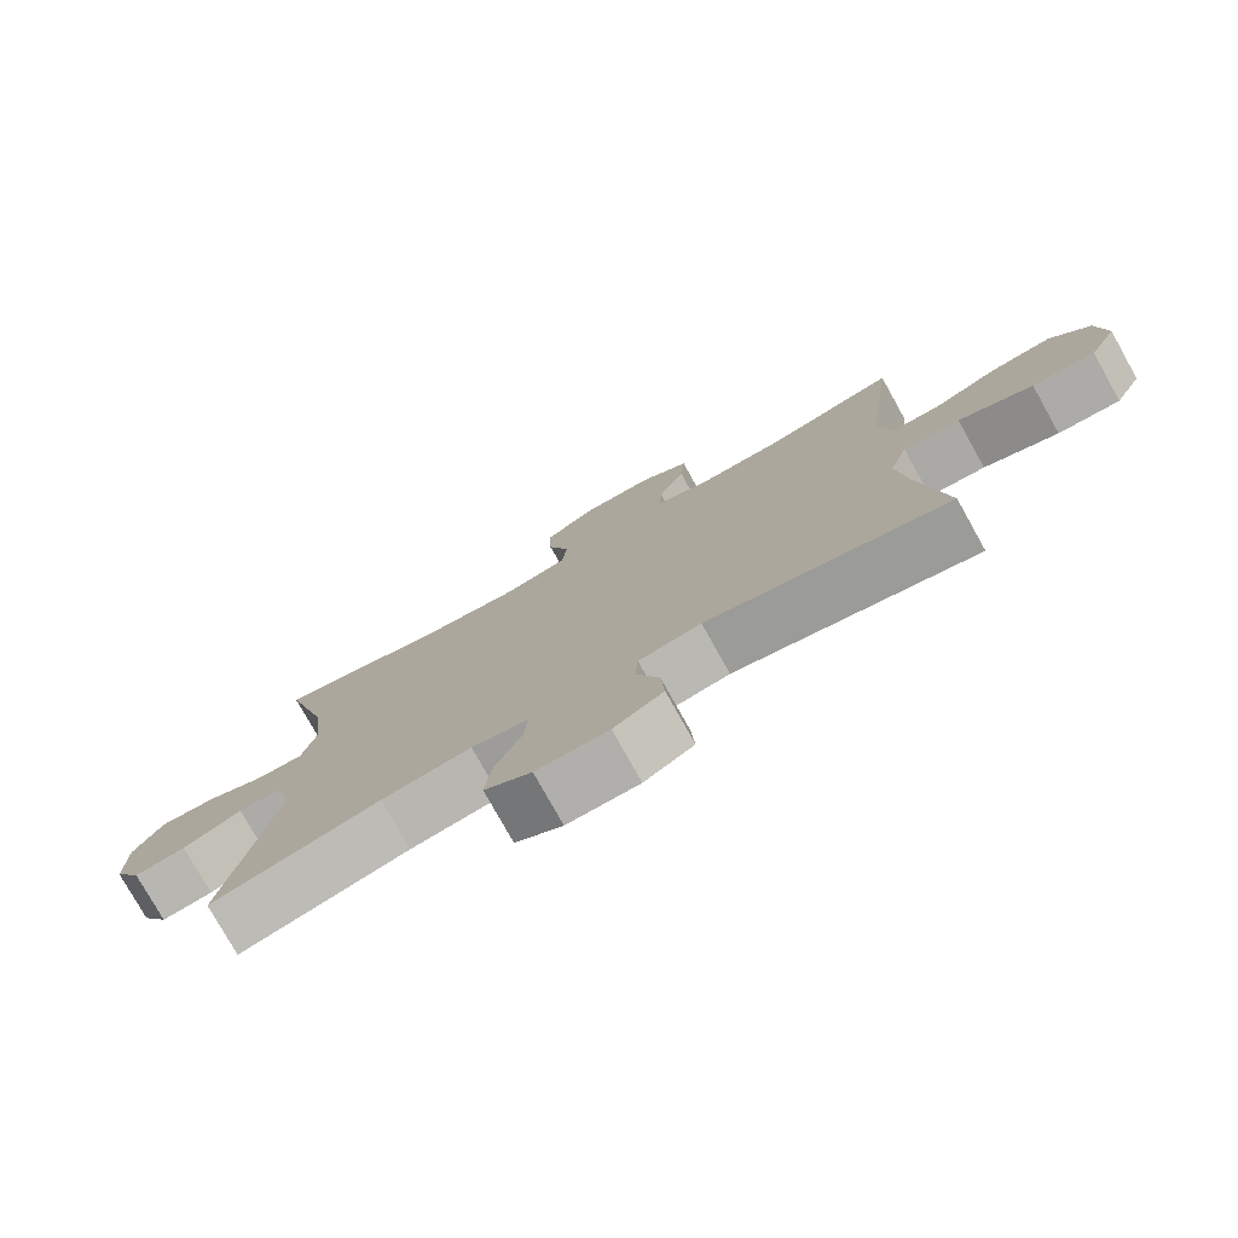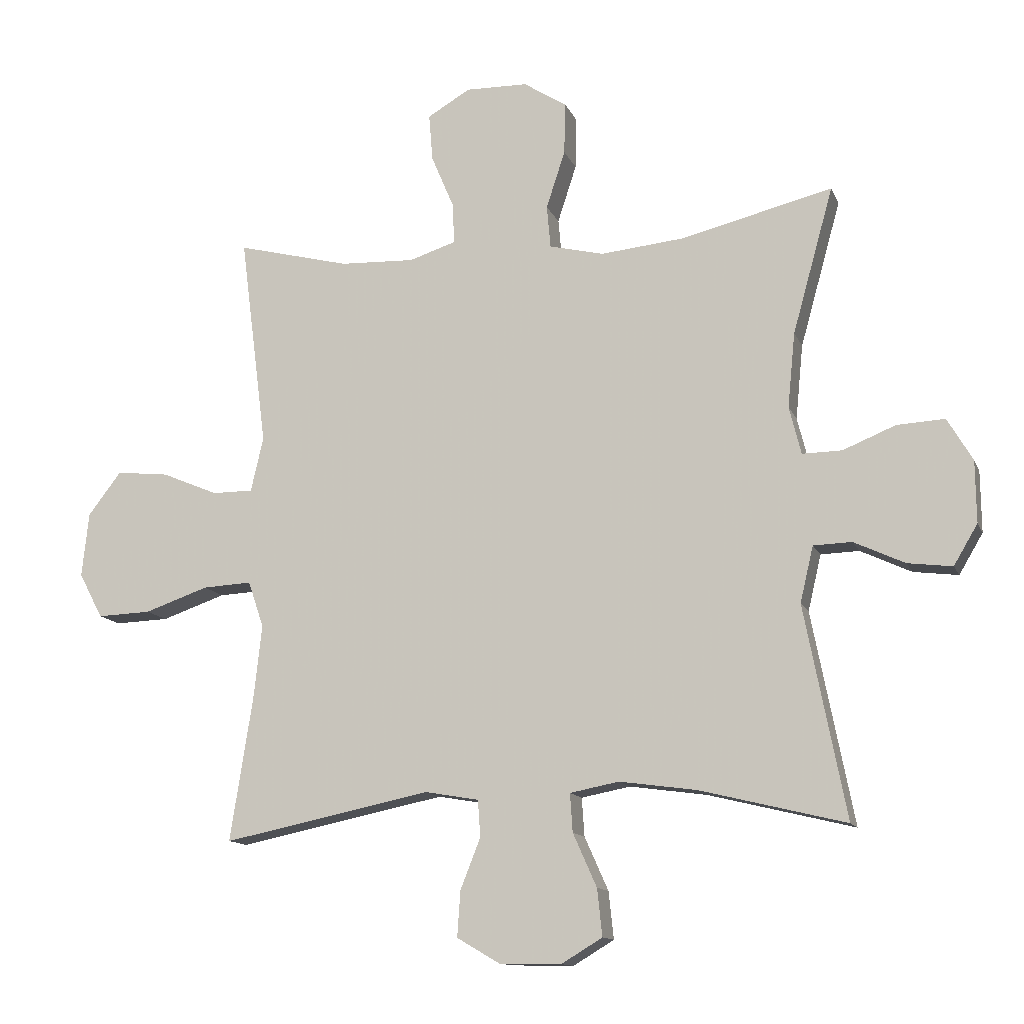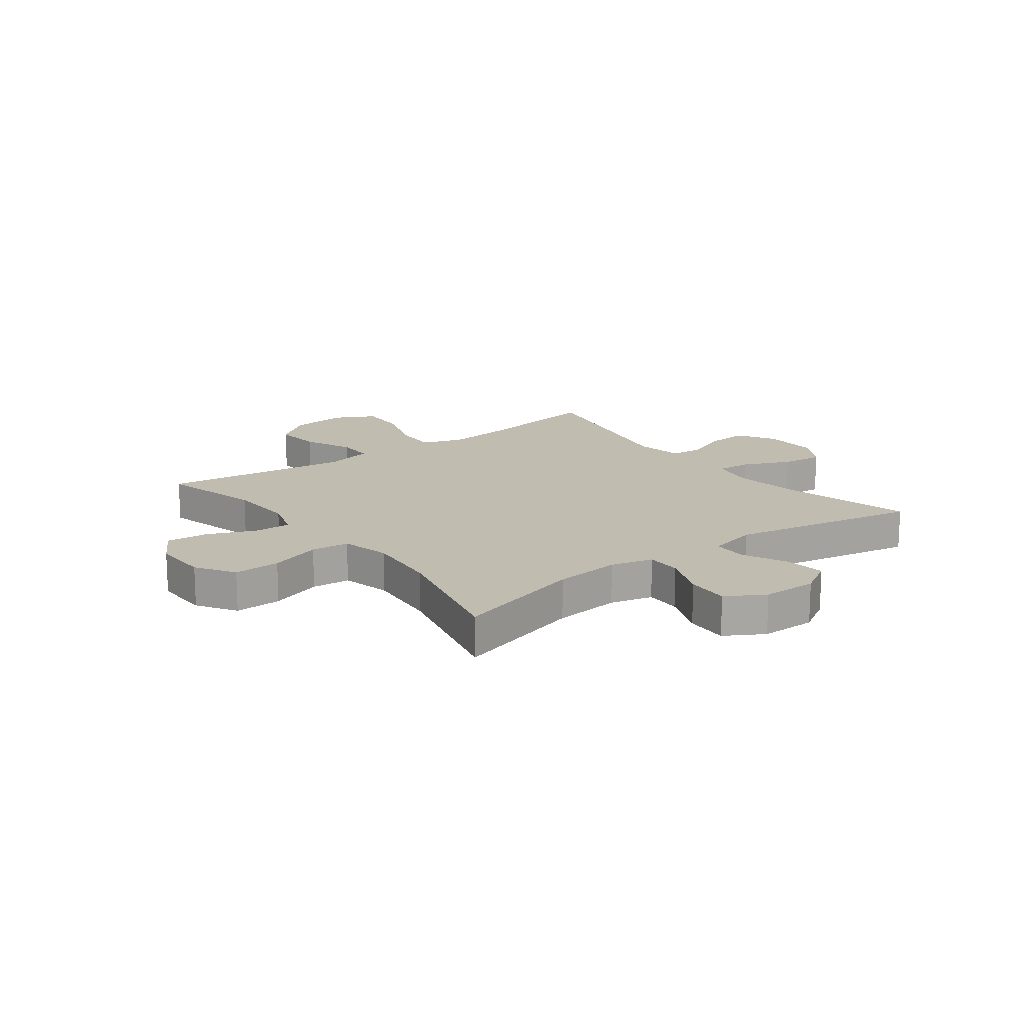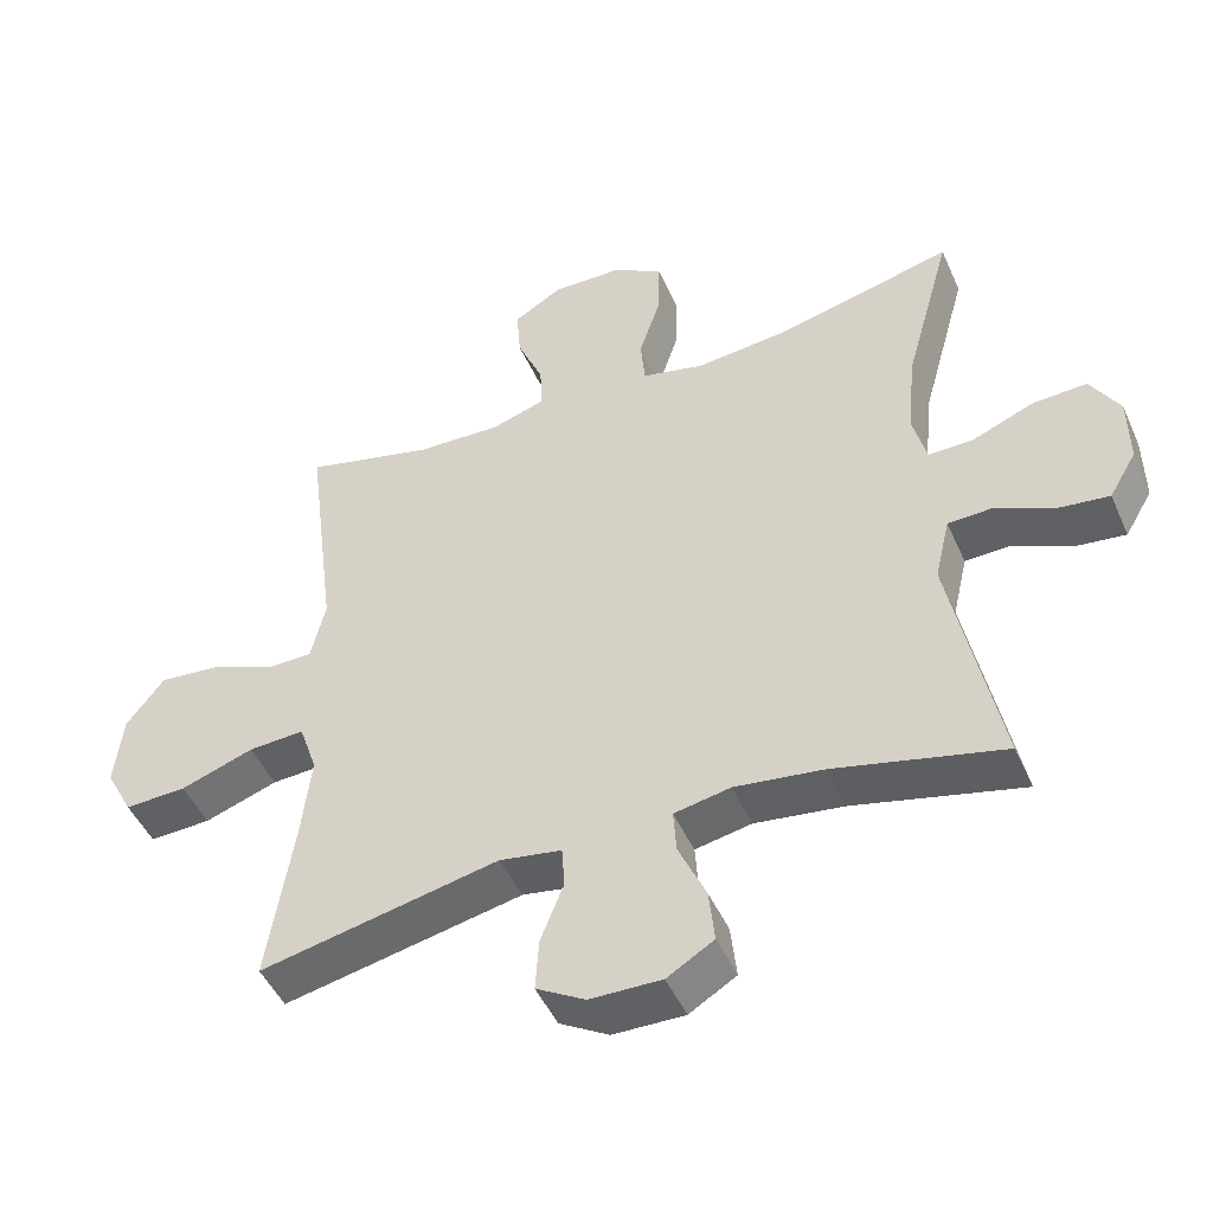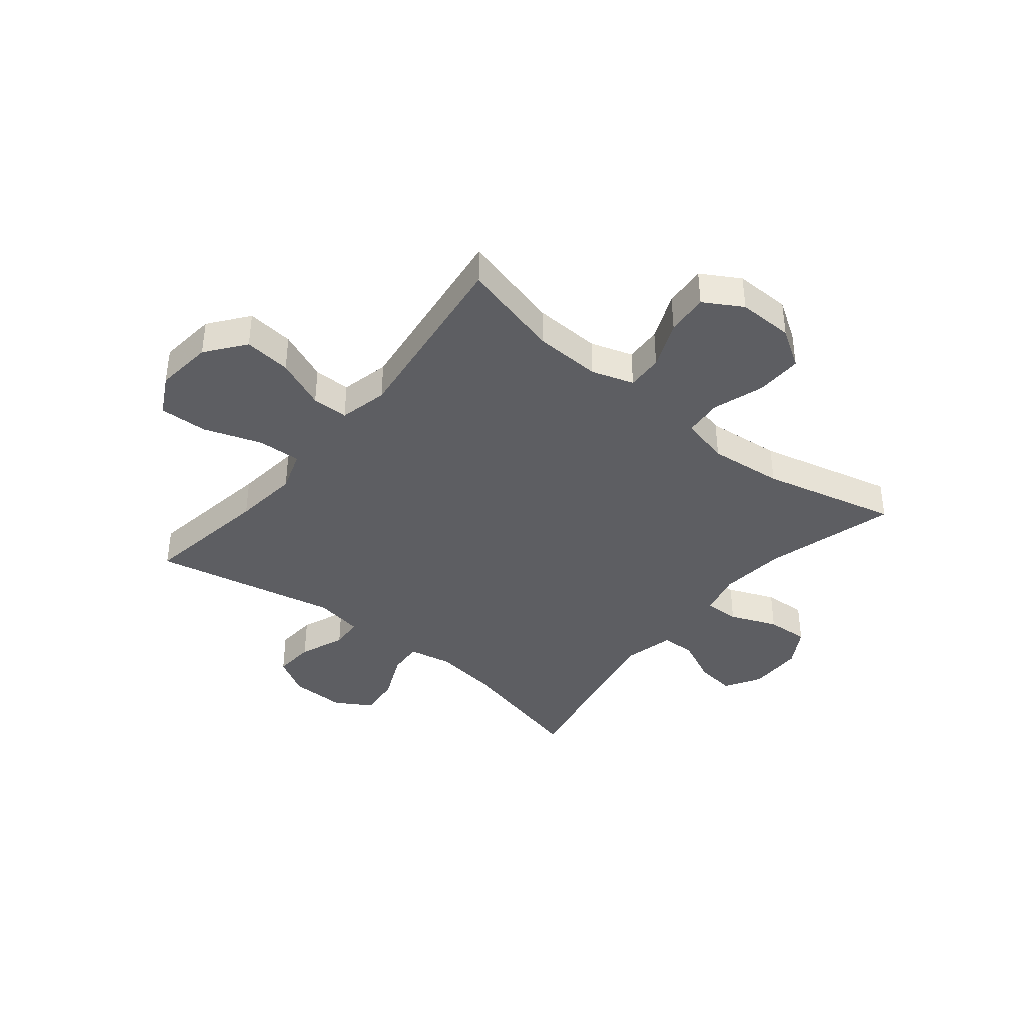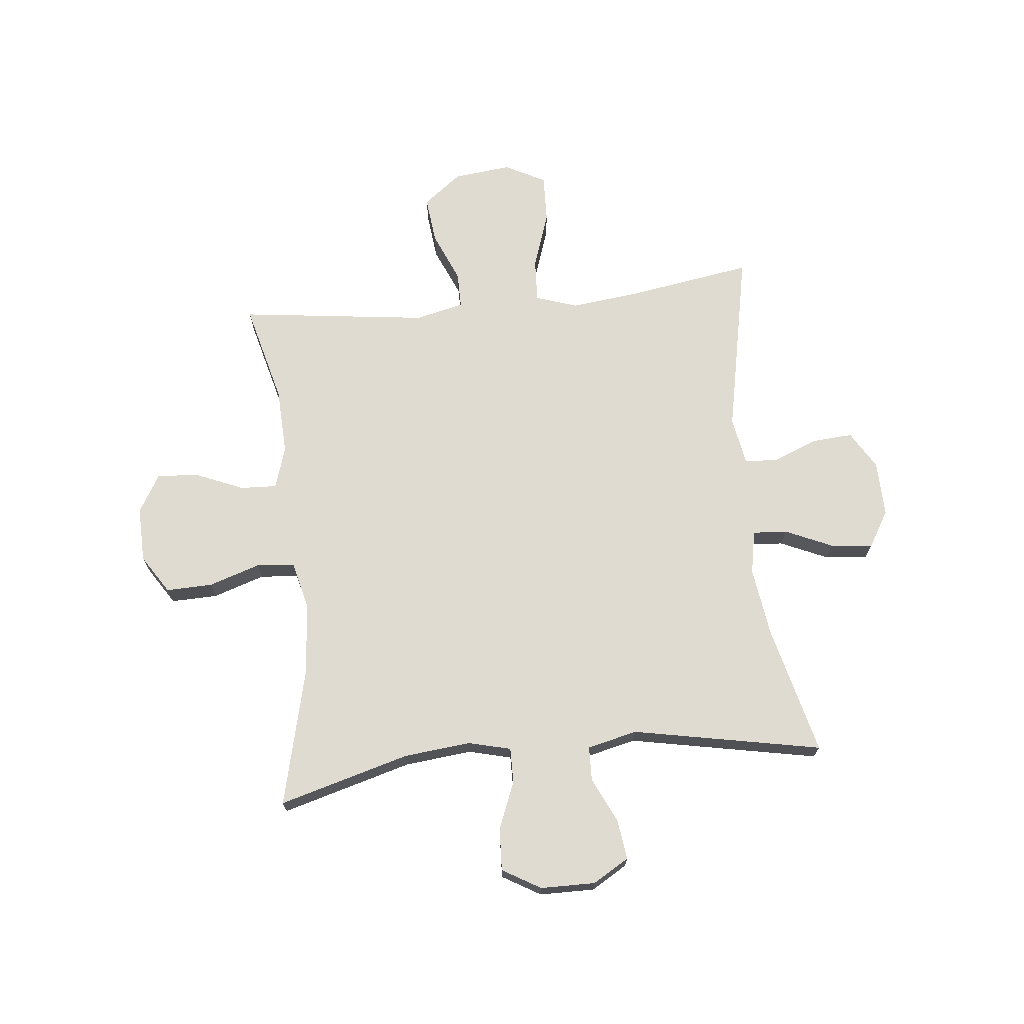
<metadata>
{"format":"obj","ext":"obj","renderer":"f3d","projection":"perspective","resolution":1024,"background":"white","views":[{"elev":-77.5,"azim":-150.8,"up":"+Z"},{"elev":-12.8,"azim":16.7,"up":"+Z"},{"elev":16.4,"azim":52.9,"up":"+Y"},{"elev":-47.8,"azim":23.4,"up":"+Z"},{"elev":-39.2,"azim":-39.0,"up":"+Y"},{"elev":70.0,"azim":84.0,"up":"+Y"}]}
</metadata>
<code>
v 0.5 0.07 0.5
v 0.435 0.07 0.267
v 0.423 0.07 0.148
v 0.442 0.07 0.072
v 0.505 0.07 0.073
v 0.589 0.07 0.107
v 0.665 0.07 0.111
v 0.705 0.07 0.043
v 0.706 0.07 -0.055
v 0.668 0.07 -0.119
v 0.597 0.07 -0.11
v 0.516 0.07 -0.072
v 0.455 0.07 -0.074
v 0.434 0.07 -0.163
v 0.5 0.07 -0.5
v 0.268 0.07 -0.443
v 0.145 0.07 -0.426
v 0.067 0.07 -0.441
v 0.071 0.07 -0.502
v 0.109 0.07 -0.587
v 0.117 0.07 -0.662
v 0.052 0.07 -0.701
v -0.047 0.07 -0.699
v -0.115 0.07 -0.659
v -0.11 0.07 -0.586
v -0.078 0.07 -0.505
v -0.082 0.07 -0.447
v -0.168 0.07 -0.432
v -0.5 0.07 -0.5
v -0.464 0.07 -0.27
v -0.451 0.07 -0.153
v -0.476 0.07 -0.079
v -0.554 0.07 -0.083
v -0.656 0.07 -0.118
v -0.742 0.07 -0.121
v -0.78 0.07 -0.049
v -0.769 0.07 0.054
v -0.716 0.07 0.123
v -0.632 0.07 0.114
v -0.542 0.07 0.076
v -0.477 0.07 0.076
v -0.457 0.07 0.163
v -0.5 0.07 0.5
v -0.32 0.07 0.454
v -0.201 0.07 0.449
v -0.126 0.07 0.473
v -0.129 0.07 0.538
v -0.165 0.07 0.623
v -0.171 0.07 0.698
v -0.103 0.07 0.738
v -0.004 0.07 0.736
v 0.065 0.07 0.692
v 0.063 0.07 0.609
v 0.033 0.07 0.517
v 0.039 0.07 0.449
v 0.126 0.07 0.428
v 0.258 0.07 0.441
v 0.5 0 0.5
v 0.435 0 0.267
v 0.423 0 0.148
v 0.442 0 0.072
v 0.505 0 0.073
v 0.589 0 0.107
v 0.665 0 0.111
v 0.705 0 0.043
v 0.706 0 -0.055
v 0.668 0 -0.119
v 0.597 0 -0.11
v 0.516 0 -0.072
v 0.455 0 -0.074
v 0.434 0 -0.163
v 0.5 0 -0.5
v 0.268 0 -0.443
v 0.145 0 -0.426
v 0.067 0 -0.441
v 0.071 0 -0.502
v 0.109 0 -0.587
v 0.117 0 -0.662
v 0.052 0 -0.701
v -0.047 0 -0.699
v -0.115 0 -0.659
v -0.11 0 -0.586
v -0.078 0 -0.505
v -0.082 0 -0.447
v -0.168 0 -0.432
v -0.5 0 -0.5
v -0.464 0 -0.27
v -0.451 0 -0.153
v -0.476 0 -0.079
v -0.554 0 -0.083
v -0.656 0 -0.118
v -0.742 0 -0.121
v -0.78 0 -0.049
v -0.769 0 0.054
v -0.716 0 0.123
v -0.632 0 0.114
v -0.542 0 0.076
v -0.477 0 0.076
v -0.457 0 0.163
v -0.5 0 0.5
v -0.32 0 0.454
v -0.201 0 0.449
v -0.126 0 0.473
v -0.129 0 0.538
v -0.165 0 0.623
v -0.171 0 0.698
v -0.103 0 0.738
v -0.004 0 0.736
v 0.065 0 0.692
v 0.063 0 0.609
v 0.033 0 0.517
v 0.039 0 0.449
v 0.126 0 0.428
v 0.258 0 0.441
f 51 52 53 54
f 51 54 55
f 50 51 55
f 47 48 49 50
f 46 47 50 55
f 45 46 55 56
f 42 43 44
f 41 42 44 45
f 37 38 39 40
f 37 40 41
f 36 37 41
f 33 34 35 36
f 32 33 36 41
f 31 32 41 45
f 28 29 30
f 27 28 30 31
f 23 24 25 26
f 23 26 27
f 22 23 27
f 19 20 21 22
f 18 19 22 27
f 17 18 27 31
f 14 15 16
f 13 14 16 17
f 9 10 11 12
f 9 12 13
f 8 9 13
f 5 6 7 8
f 4 5 8 13
f 3 4 13 17
f 57 1 2
f 56 57 2 3
f 31 45 56
f 3 17 31 56
f 111 110 109 108
f 112 111 108
f 112 108 107
f 107 106 105 104
f 112 107 104 103
f 113 112 103 102
f 101 100 99
f 102 101 99 98
f 97 96 95 94
f 98 97 94
f 98 94 93
f 93 92 91 90
f 98 93 90 89
f 102 98 89 88
f 87 86 85
f 88 87 85 84
f 83 82 81 80
f 84 83 80
f 84 80 79
f 79 78 77 76
f 84 79 76 75
f 88 84 75 74
f 73 72 71
f 74 73 71 70
f 69 68 67 66
f 70 69 66
f 70 66 65
f 65 64 63 62
f 70 65 62 61
f 74 70 61 60
f 59 58 114
f 60 59 114 113
f 113 102 88
f 113 88 74 60
f 1 58 59 2
f 2 59 60 3
f 3 60 61 4
f 4 61 62 5
f 5 62 63 6
f 6 63 64 7
f 7 64 65 8
f 8 65 66 9
f 9 66 67 10
f 10 67 68 11
f 11 68 69 12
f 12 69 70 13
f 13 70 71 14
f 14 71 72 15
f 15 72 73 16
f 16 73 74 17
f 17 74 75 18
f 18 75 76 19
f 19 76 77 20
f 20 77 78 21
f 21 78 79 22
f 22 79 80 23
f 23 80 81 24
f 24 81 82 25
f 25 82 83 26
f 26 83 84 27
f 27 84 85 28
f 28 85 86 29
f 29 86 87 30
f 30 87 88 31
f 31 88 89 32
f 32 89 90 33
f 33 90 91 34
f 34 91 92 35
f 35 92 93 36
f 36 93 94 37
f 37 94 95 38
f 38 95 96 39
f 39 96 97 40
f 40 97 98 41
f 41 98 99 42
f 42 99 100 43
f 43 100 101 44
f 44 101 102 45
f 45 102 103 46
f 46 103 104 47
f 47 104 105 48
f 48 105 106 49
f 49 106 107 50
f 50 107 108 51
f 51 108 109 52
f 52 109 110 53
f 53 110 111 54
f 54 111 112 55
f 55 112 113 56
f 56 113 114 57
f 57 114 58 1

</code>
